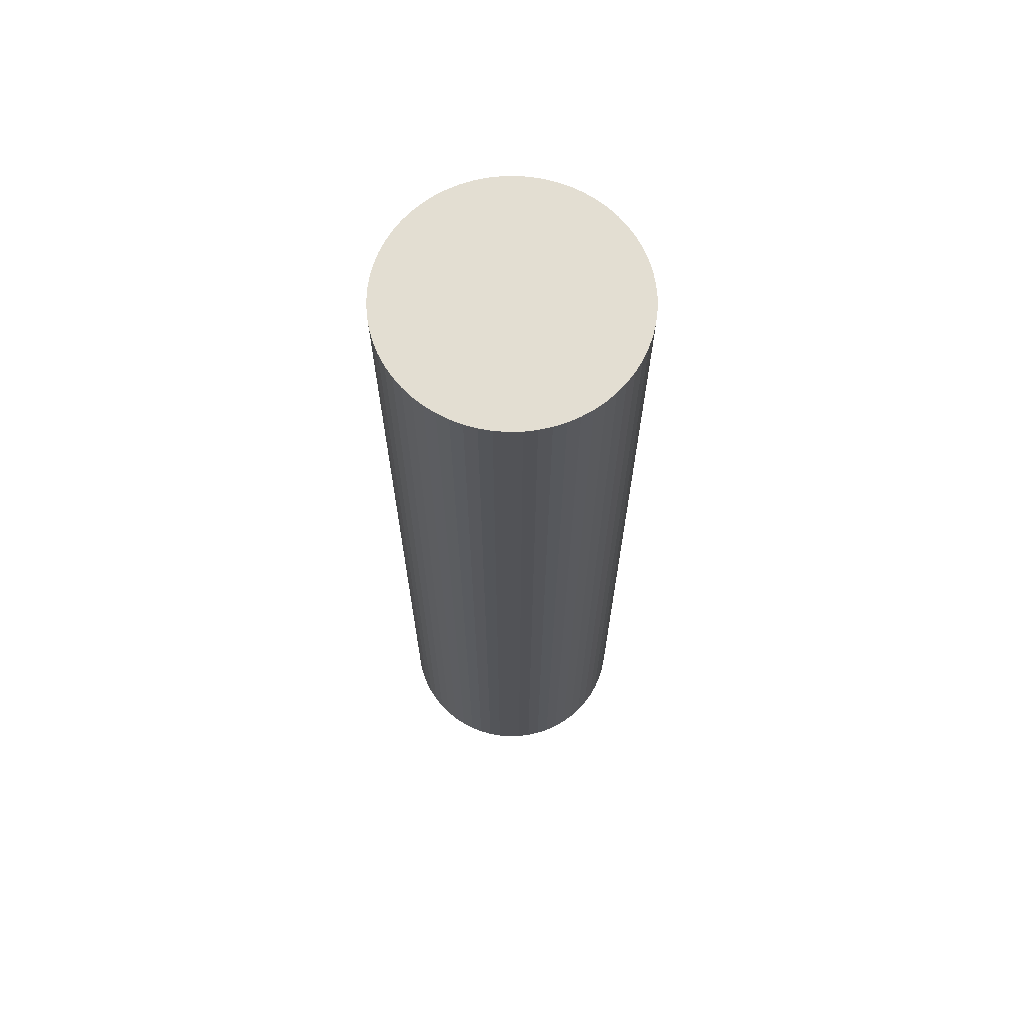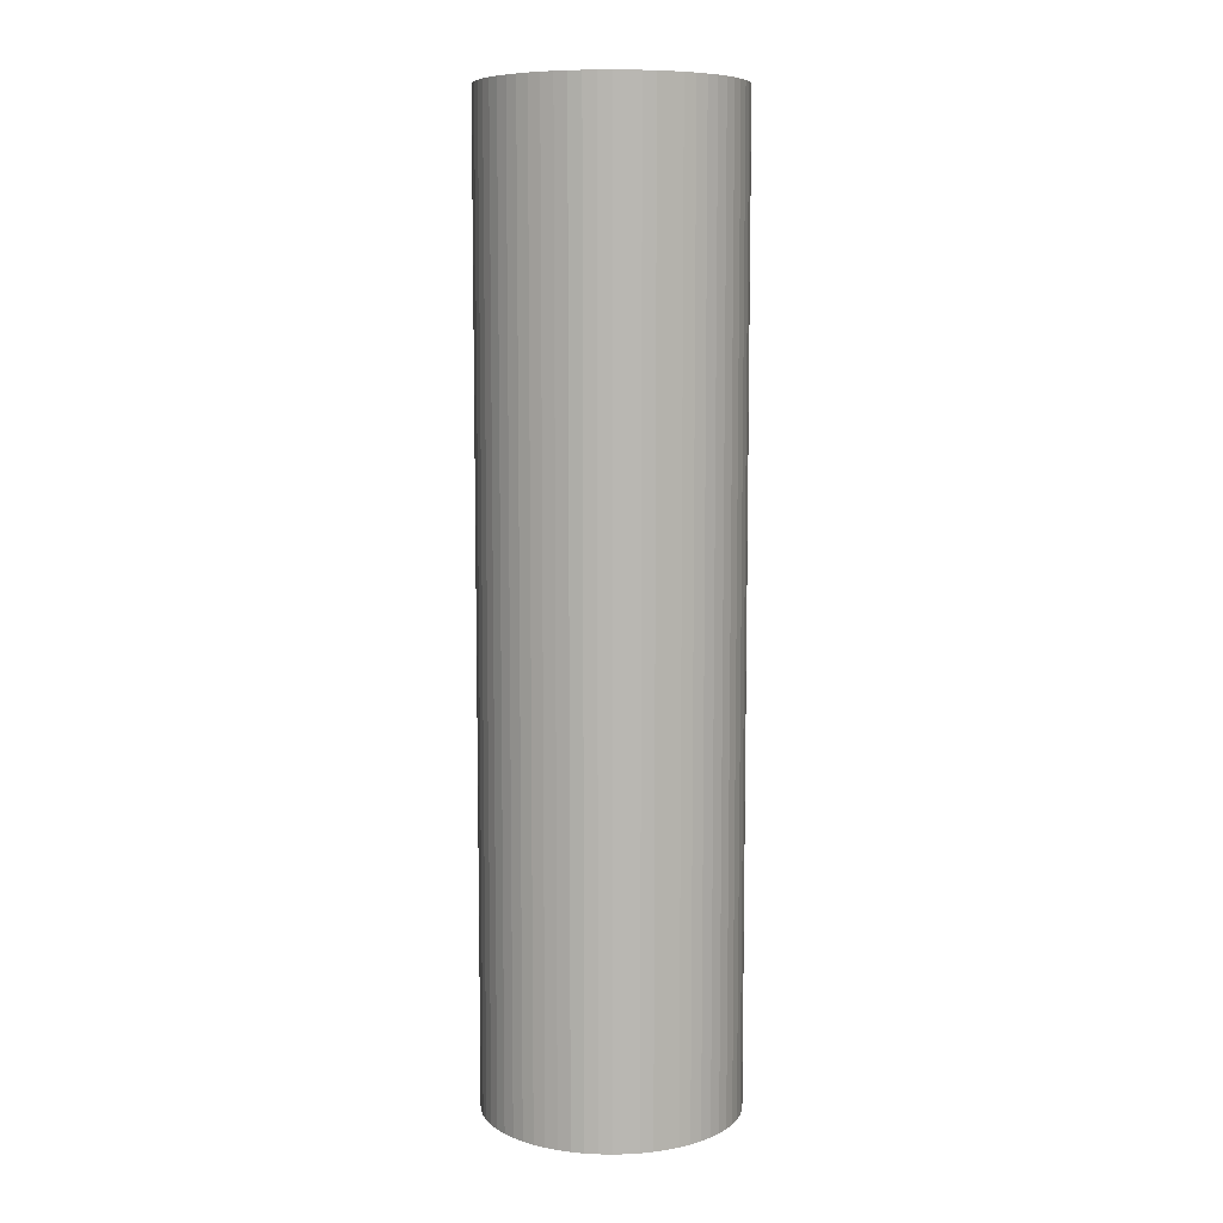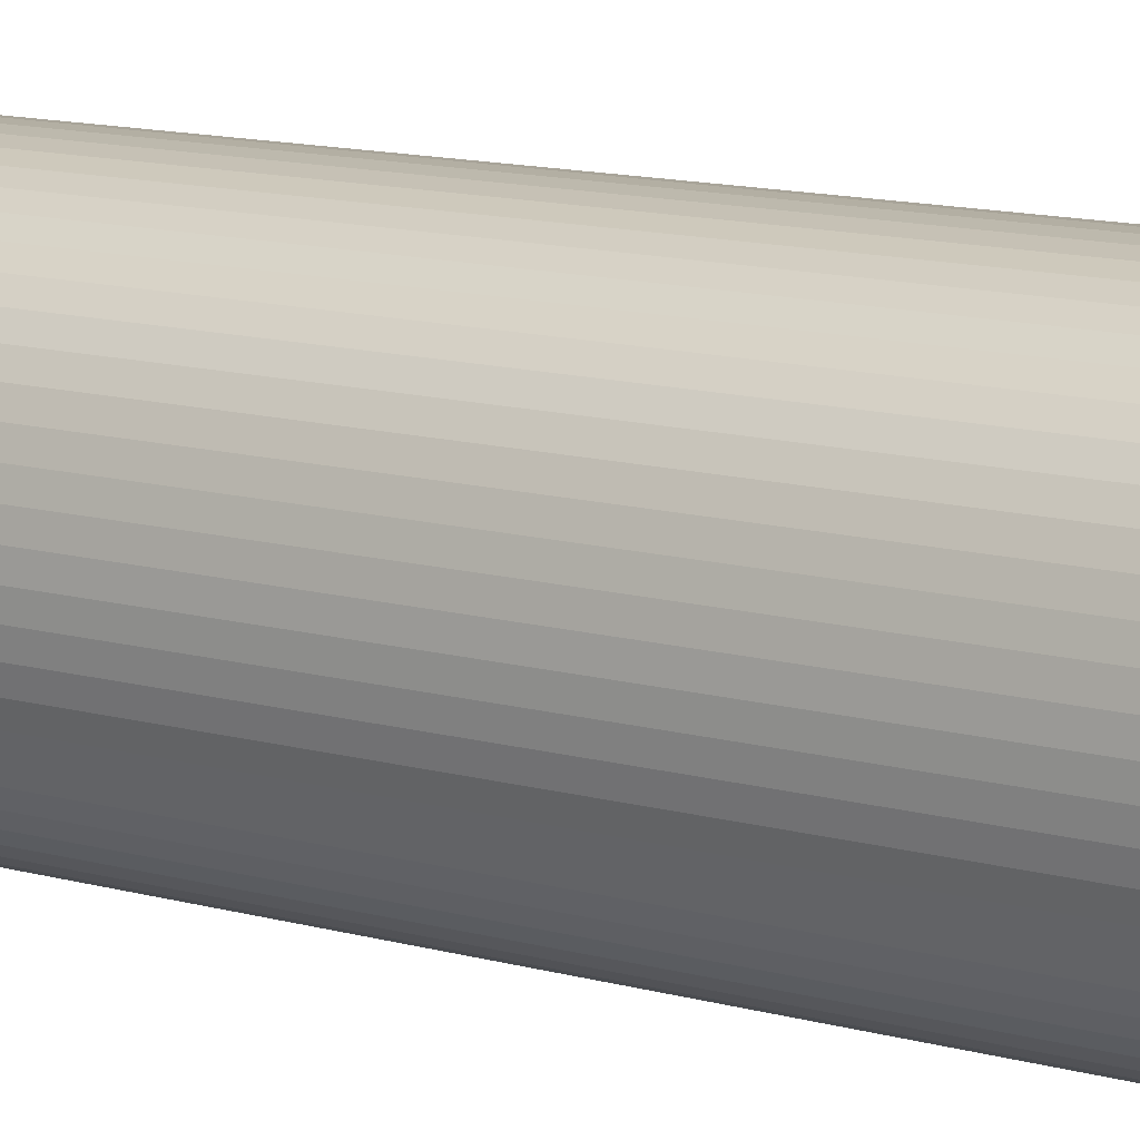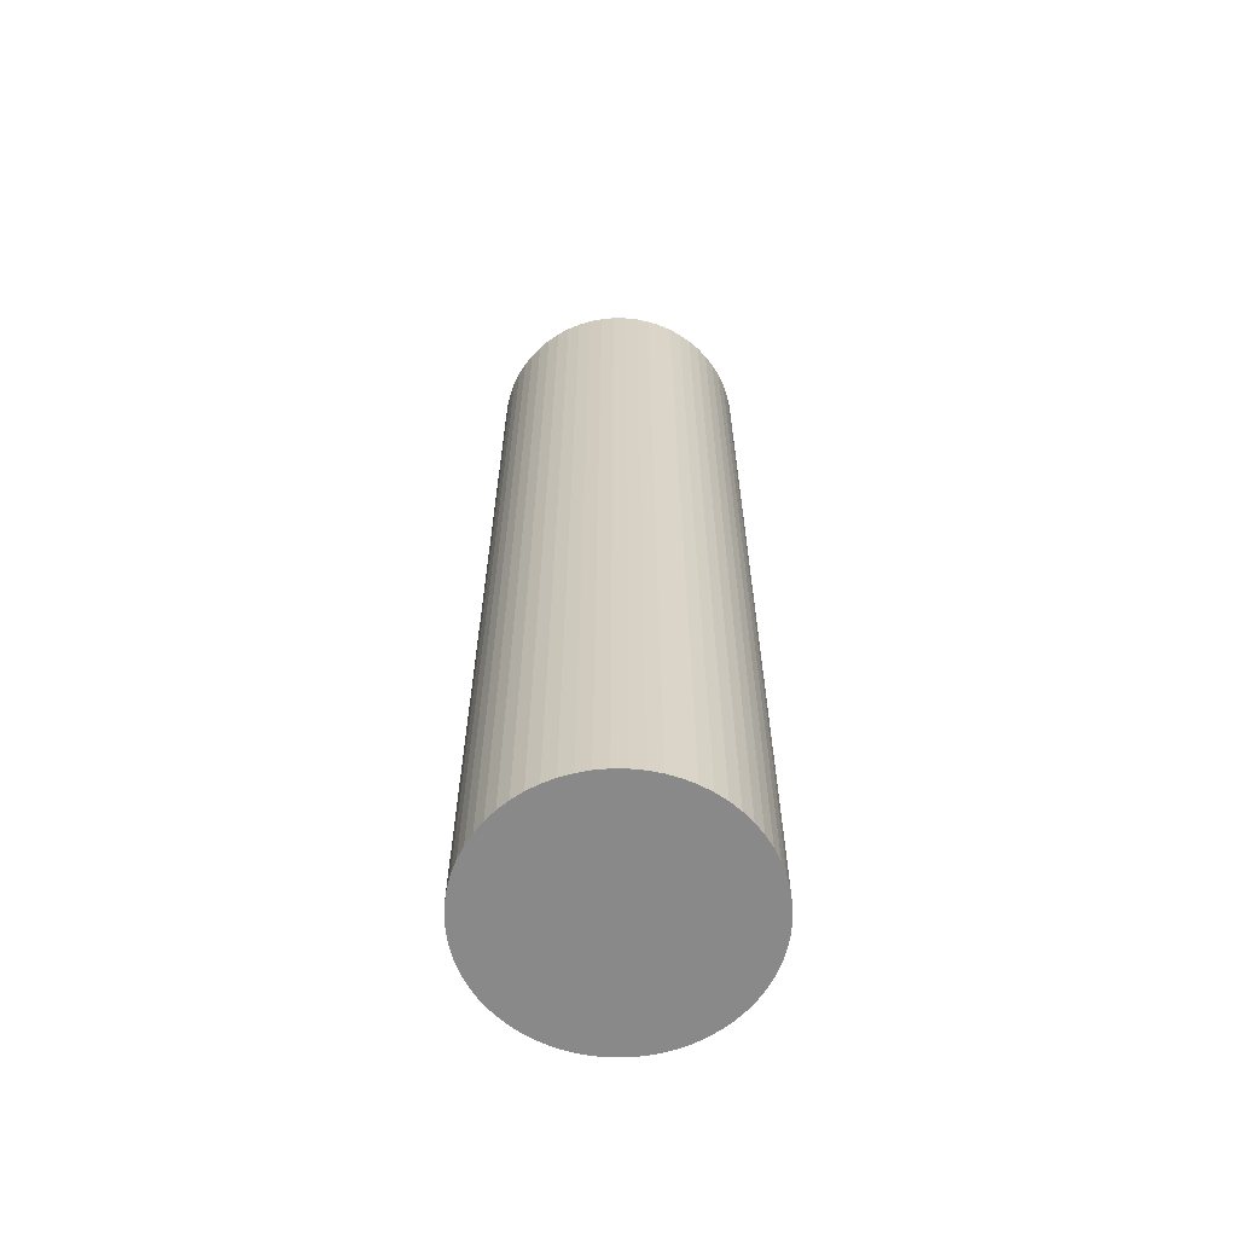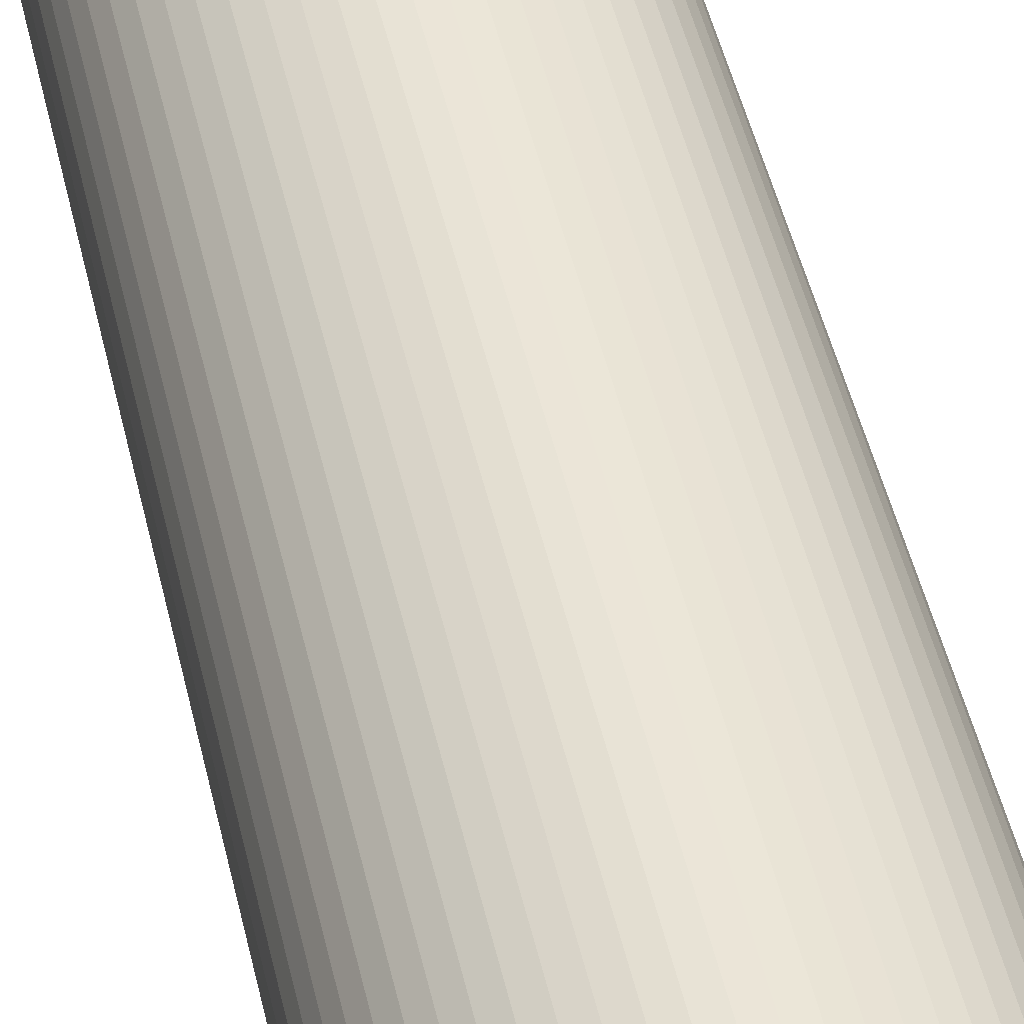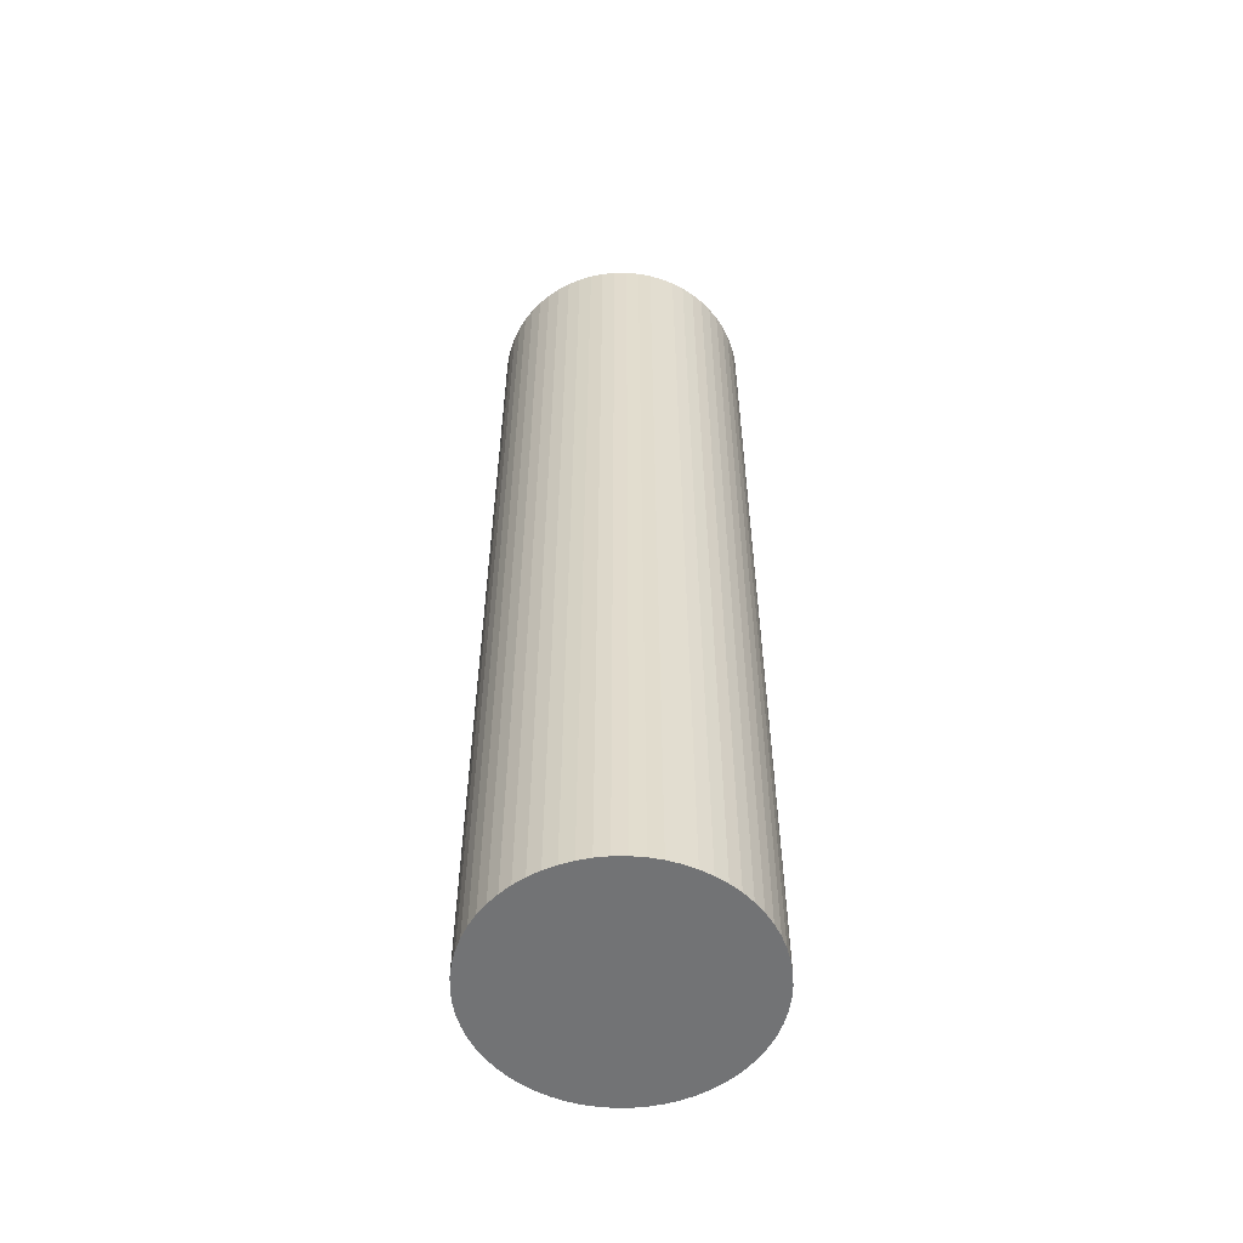
<metadata>
{"format":"obj","ext":"obj","renderer":"f3d","projection":"perspective","resolution":1024,"background":"white","views":[{"elev":67.5,"azim":-7.1,"up":"+Y"},{"elev":8.2,"azim":72.3,"up":"+Y"},{"elev":11.1,"azim":-53.5,"up":"+Z"},{"elev":-63.1,"azim":40.3,"up":"+Y"},{"elev":45.7,"azim":167.7,"up":"+Z"},{"elev":-55.9,"azim":12.1,"up":"+Y"}]}
</metadata>
<code>
v  3.504 14.22 0.907
v  3.288 14.22 1.218
v  3.404 14.22 1.068
v  3.157 14.22 1.355
v  3.587 14.22 0.737
v  3.014 14.22 1.478
v  3.653 14.22 0.56
v  2.858 14.22 1.587
v  3.701 14.22 0.376
v  2.693 14.22 1.678
v  3.729 14.22 0.189
v  2.519 14.22 1.753
v  3.739 14.22 8.705e-16
v  2.338 14.22 1.81
v  3.729 14.22 -0.189
v  2.152 14.22 1.848
v  3.701 14.22 -0.376
v  3.653 14.22 -0.56
v  1.964 14.22 1.867
v  1.775 14.22 1.867
v  3.587 14.22 -0.737
v  1.586 14.22 1.848
v  3.504 14.22 -0.907
v  1.401 14.22 1.81
v  3.404 14.22 -1.068
v  1.22 14.22 1.753
v  3.288 14.22 -1.218
v  1.046 14.22 1.678
v  3.157 14.22 -1.355
v  0.881 14.22 1.587
v  3.014 14.22 -1.478
v  0.725 14.22 1.478
v  2.858 14.22 -1.587
v  0.581 14.22 1.355
v  2.693 14.22 -1.679
v  0.451 14.22 1.218
v  2.519 14.22 -1.753
v  0.335 14.22 1.068
v  2.338 14.22 -1.81
v  0.235 14.22 0.907
v  2.152 14.22 -1.848
v  0.151 14.22 0.737
v  1.964 14.22 -1.867
v  1.775 14.22 -1.867
v  0.085 14.22 0.559
v  1.586 14.22 -1.848
v  0.038 14.22 0.376
v  0.01 14.22 0.189
v  1.401 14.22 -1.81
v  0 14.22 8.705e-16
v  1.22 14.22 -1.753
v  0.01 14.22 -0.189
v  1.046 14.22 -1.679
v  0.038 14.22 -0.376
v  0.881 14.22 -1.587
v  0.085 14.22 -0.56
v  0.725 14.22 -1.478
v  0.581 14.22 -1.355
v  0.151 14.22 -0.737
v  0.235 14.22 -0.907
v  0.451 14.22 -1.218
v  0.335 14.22 -1.068
v  2.693 1.028e-16 -1.679
v  2.519 1.073e-16 -1.753
v  2.338 1.108e-16 -1.81
v  2.152 1.132e-16 -1.848
v  1.964 1.143e-16 -1.867
v  1.775 1.143e-16 -1.867
v  1.586 1.132e-16 -1.848
v  1.401 1.108e-16 -1.81
v  1.22 1.073e-16 -1.753
v  3.587 4.513e-17 -0.737
v  3.504 5.554e-17 -0.907
v  3.404 6.54e-17 -1.068
v  3.288 7.458e-17 -1.218
v  3.157 8.297e-17 -1.355
v  2.858 9.718e-17 -1.587
v  3.014 9.05e-17 -1.478
v  1.046 1.028e-16 -1.679
v  0.881 9.718e-17 -1.587
v  0.725 9.05e-17 -1.478
v  0.581 8.297e-17 -1.355
v  0.451 7.458e-17 -1.218
v  0.335 6.54e-17 -1.068
v  0.235 5.554e-17 -0.907
v  0.151 4.513e-17 -0.737
v  0.085 3.429e-17 -0.56
v  0.038 2.302e-17 -0.376
v  0.01 1.157e-17 -0.189
v  0 0 0
v  0.01 -1.157e-17 0.189
v  0.038 -2.302e-17 0.376
v  0.085 -3.423e-17 0.559
v  0.151 -4.513e-17 0.737
v  0.235 -5.554e-17 0.907
v  0.335 -6.54e-17 1.068
v  0.451 -7.458e-17 1.218
v  0.581 -8.297e-17 1.355
v  0.725 -9.05e-17 1.478
v  0.881 -9.718e-17 1.587
v  1.046 -1.027e-16 1.678
v  1.22 -1.073e-16 1.753
v  1.401 -1.108e-16 1.81
v  1.586 -1.132e-16 1.848
v  1.775 -1.143e-16 1.867
v  1.964 -1.143e-16 1.867
v  2.152 -1.132e-16 1.848
v  2.338 -1.108e-16 1.81
v  2.519 -1.073e-16 1.753
v  2.693 -1.027e-16 1.678
v  2.858 -9.718e-17 1.587
v  3.014 -9.05e-17 1.478
v  3.157 -8.297e-17 1.355
v  3.288 -7.458e-17 1.218
v  3.404 -6.54e-17 1.068
v  3.504 -5.554e-17 0.907
v  3.587 -4.513e-17 0.737
v  3.653 -3.429e-17 0.56
v  3.701 -2.302e-17 0.376
v  3.729 -1.157e-17 0.189
v  3.739 0 0
v  3.729 1.157e-17 -0.189
v  3.701 2.302e-17 -0.376
v  3.653 3.429e-17 -0.56
g defaultobject
f 1 2 3
f 2 1 4
f 4 1 5
f 4 5 6
f 6 5 7
f 6 7 8
f 8 7 9
f 8 9 10
f 10 9 11
f 10 11 12
f 12 11 13
f 12 13 14
f 14 13 15
f 14 15 16
f 16 15 17
f 16 17 18
f 16 18 19
f 19 18 20
f 20 18 21
f 20 21 22
f 22 21 23
f 22 23 24
f 24 23 25
f 24 25 26
f 26 25 27
f 26 27 28
f 28 27 29
f 28 29 30
f 30 29 31
f 30 31 32
f 32 31 33
f 32 33 34
f 34 33 35
f 34 35 36
f 36 35 37
f 36 37 38
f 38 37 39
f 38 39 40
f 40 39 41
f 40 41 42
f 42 41 43
f 42 43 44
f 42 44 45
f 45 44 46
f 45 46 47
f 47 46 48
f 48 46 49
f 48 49 50
f 50 49 51
f 50 51 52
f 52 51 53
f 52 53 54
f 54 53 55
f 54 55 56
f 56 55 57
f 56 57 58
f 56 58 59
f 59 58 60
f 60 58 61
f 60 61 62
f 63 37 35
f 37 63 64
f 64 39 37
f 39 64 65
f 65 41 39
f 41 65 66
f 66 43 41
f 43 66 67
f 67 44 43
f 44 67 68
f 68 46 44
f 46 68 69
f 69 49 46
f 49 69 70
f 70 51 49
f 51 70 71
f 72 23 21
f 23 72 73
f 73 25 23
f 25 73 74
f 74 27 25
f 27 74 75
f 75 29 27
f 29 75 76
f 77 35 33
f 35 77 63
f 76 31 29
f 31 76 78
f 78 33 31
f 33 78 77
f 71 53 51
f 53 71 79
f 79 55 53
f 55 79 80
f 80 57 55
f 57 80 81
f 81 58 57
f 58 81 82
f 82 61 58
f 61 82 83
f 83 62 61
f 62 83 84
f 84 60 62
f 60 84 85
f 85 59 60
f 59 85 86
f 86 56 59
f 56 86 87
f 87 54 56
f 54 87 88
f 88 52 54
f 52 88 89
f 89 50 52
f 50 89 90
f 90 48 50
f 48 90 91
f 91 47 48
f 47 91 92
f 92 45 47
f 45 92 93
f 93 42 45
f 42 93 94
f 94 40 42
f 40 94 95
f 95 38 40
f 38 95 96
f 96 36 38
f 36 96 97
f 97 34 36
f 34 97 98
f 98 32 34
f 32 98 99
f 99 30 32
f 30 99 100
f 100 28 30
f 28 100 101
f 101 26 28
f 26 101 102
f 102 24 26
f 24 102 103
f 103 22 24
f 22 103 104
f 104 20 22
f 20 104 105
f 105 19 20
f 19 105 106
f 106 16 19
f 16 106 107
f 107 14 16
f 14 107 108
f 108 12 14
f 12 108 109
f 109 10 12
f 10 109 110
f 110 8 10
f 8 110 111
f 111 6 8
f 6 111 112
f 112 4 6
f 4 112 113
f 113 2 4
f 2 113 114
f 114 3 2
f 3 114 115
f 115 1 3
f 1 115 116
f 116 5 1
f 5 116 117
f 117 7 5
f 7 117 118
f 118 9 7
f 9 118 119
f 119 11 9
f 11 119 120
f 120 13 11
f 13 120 121
f 121 15 13
f 15 121 122
f 122 17 15
f 17 122 123
f 123 18 17
f 18 123 124
f 124 21 18
f 21 124 72
f 78 63 77
f 63 78 64
f 64 78 76
f 64 76 65
f 65 76 75
f 65 75 74
f 65 74 66
f 66 74 73
f 66 73 67
f 67 73 68
f 68 73 72
f 68 72 69
f 69 72 124
f 69 124 123
f 69 123 70
f 70 123 71
f 71 123 122
f 71 122 79
f 79 122 121
f 79 121 80
f 80 121 120
f 80 120 81
f 81 120 119
f 81 119 118
f 81 118 82
f 82 118 83
f 83 118 117
f 83 117 84
f 84 117 116
f 84 116 115
f 84 115 85
f 85 115 114
f 85 114 86
f 86 114 113
f 86 113 87
f 87 113 88
f 88 113 112
f 88 112 111
f 88 111 89
f 89 111 90
f 90 111 110
f 90 110 109
f 90 109 91
f 91 109 92
f 92 109 108
f 92 108 93
f 93 108 107
f 93 107 94
f 94 107 106
f 94 106 105
f 94 105 95
f 95 105 96
f 96 105 104
f 96 104 97
f 97 104 103
f 97 103 102
f 97 102 98
f 98 102 101
f 98 101 99
f 99 101 100

</code>
